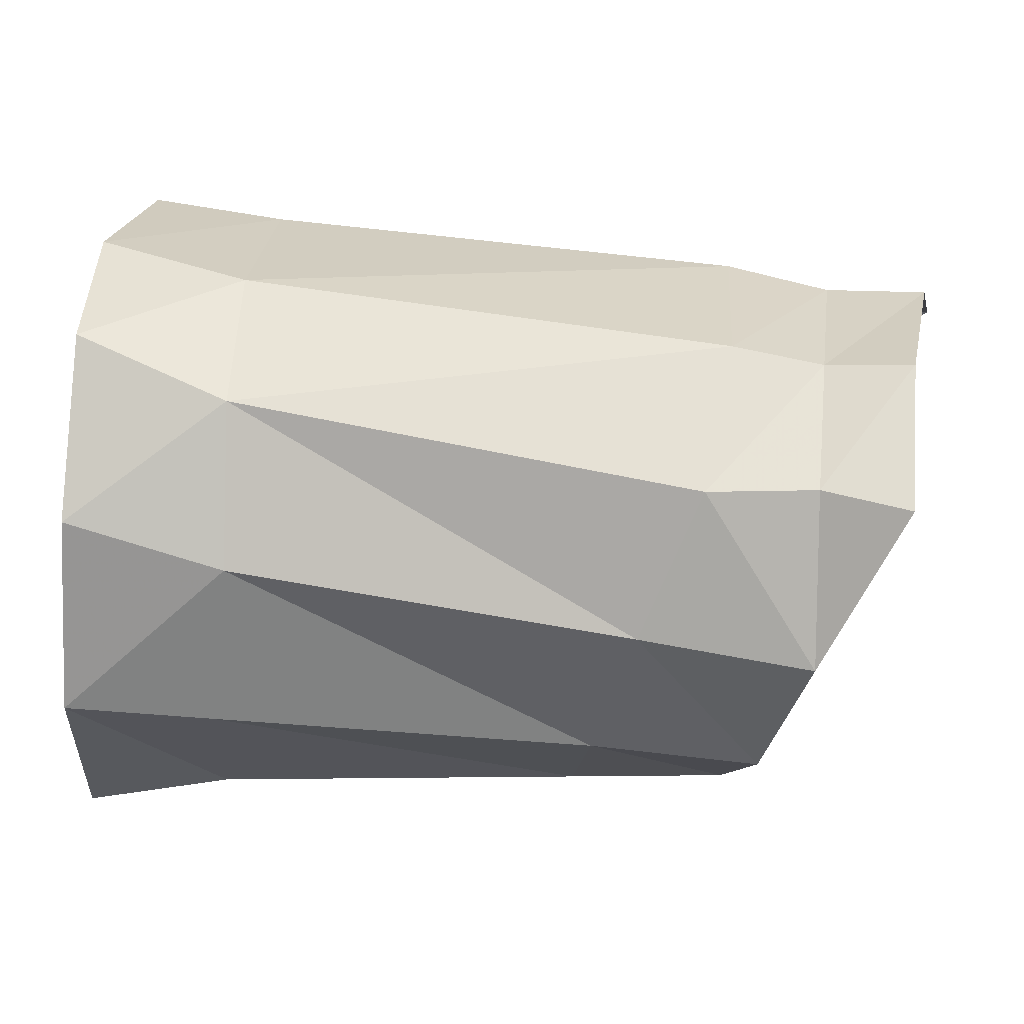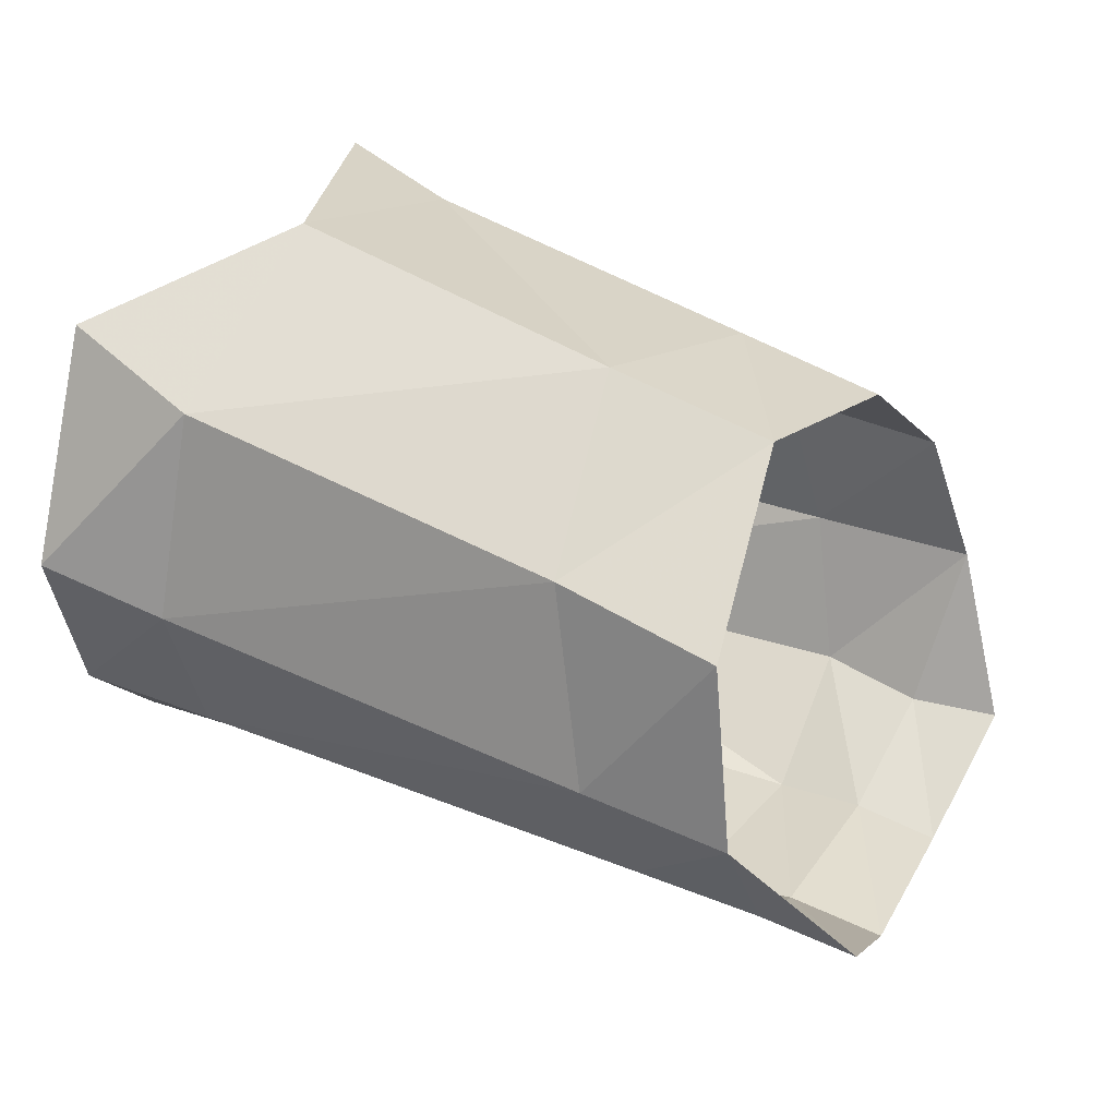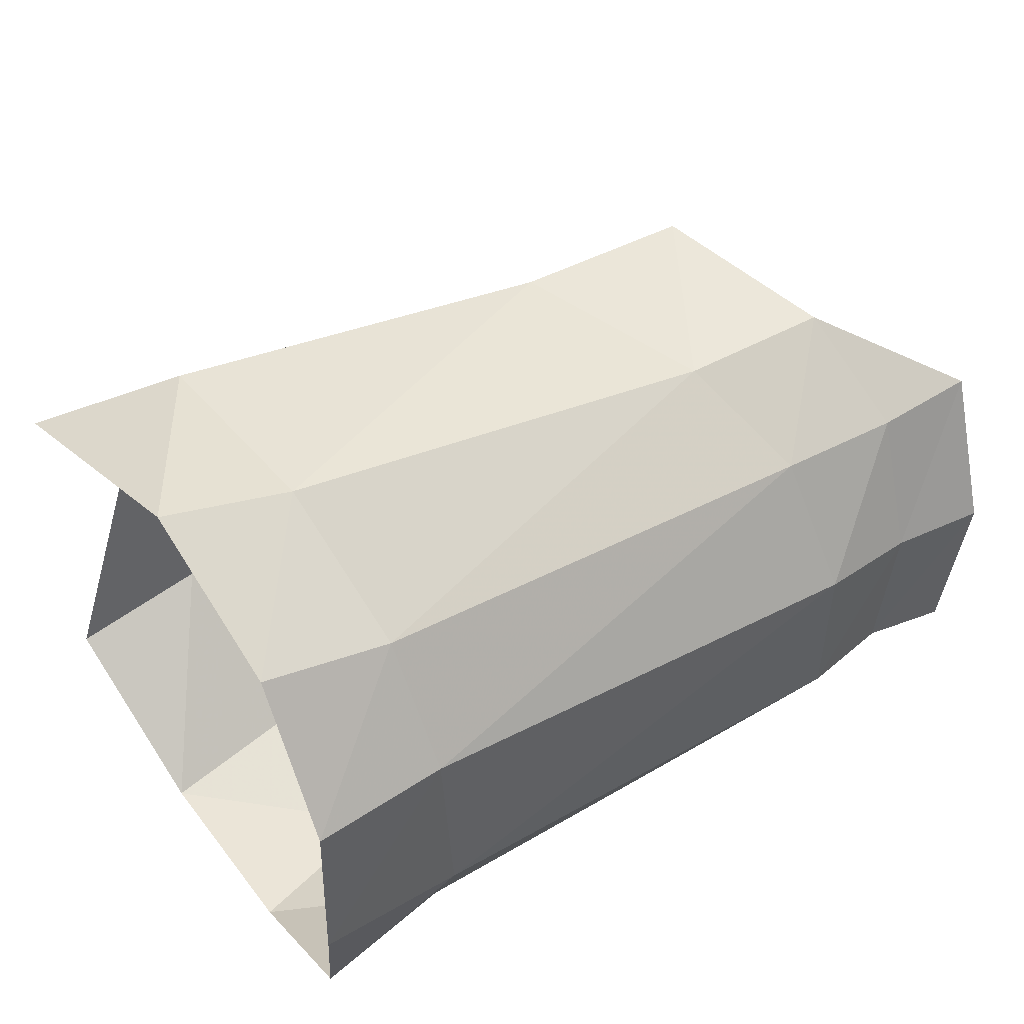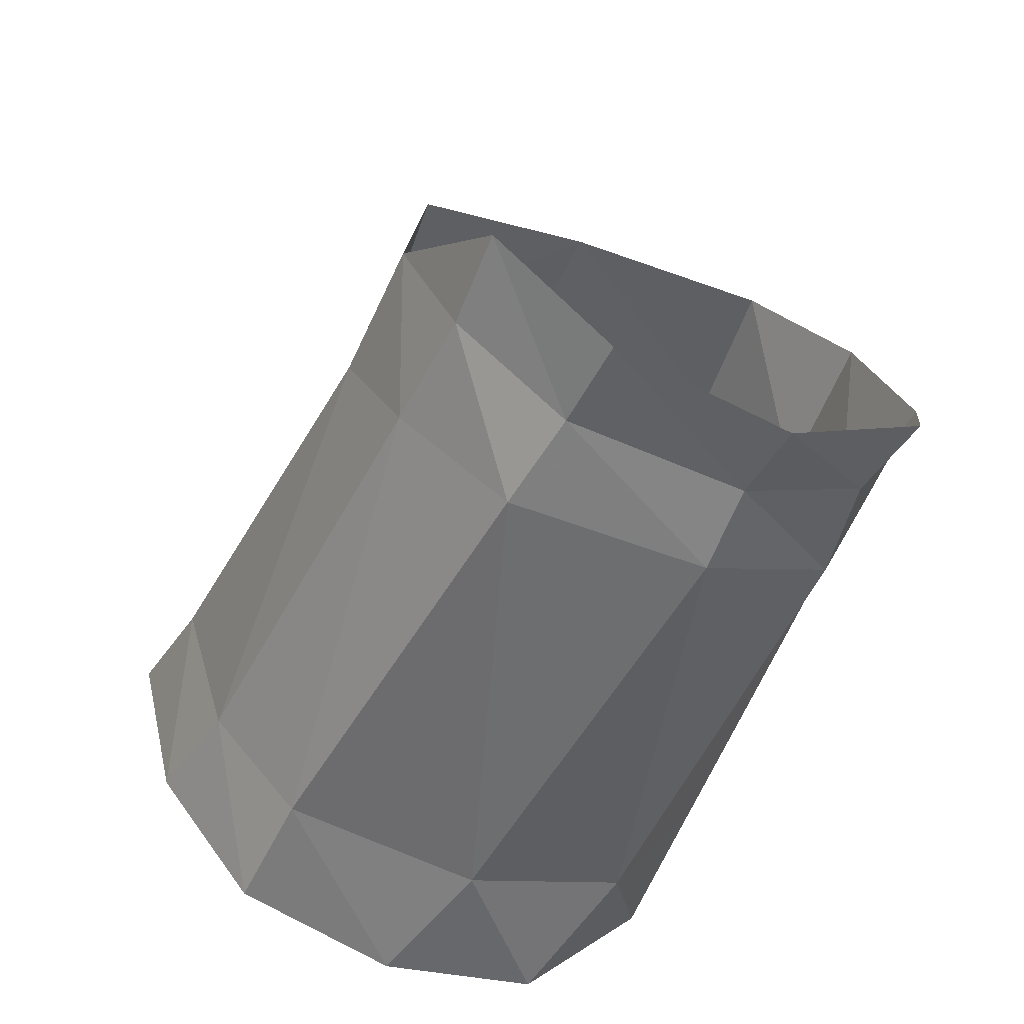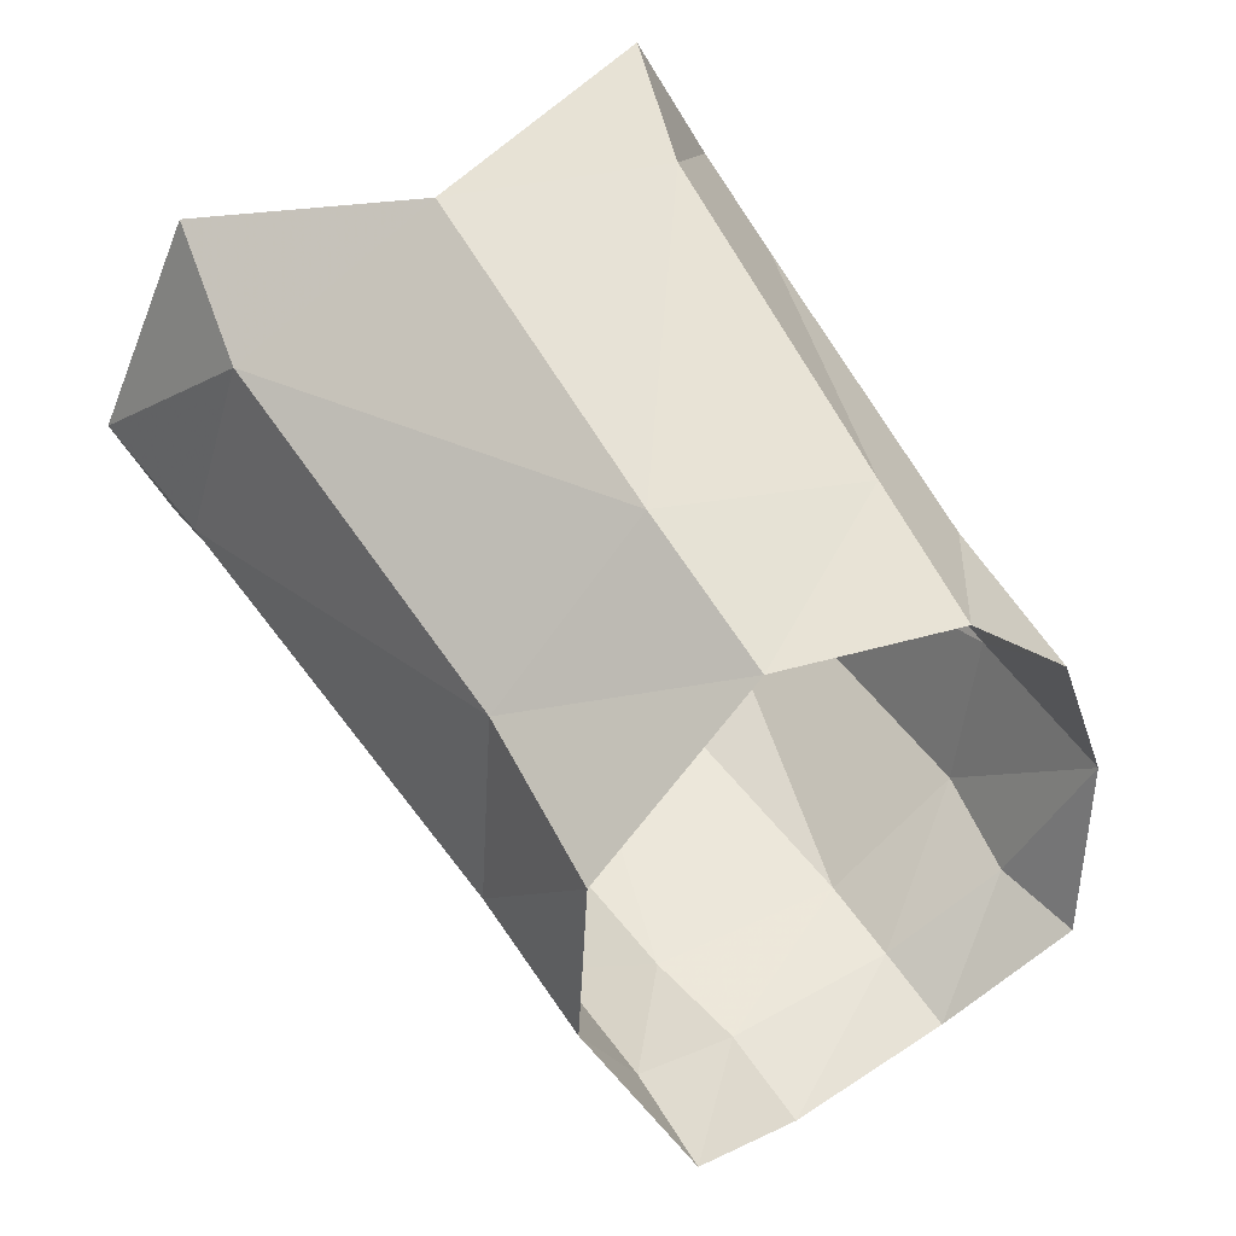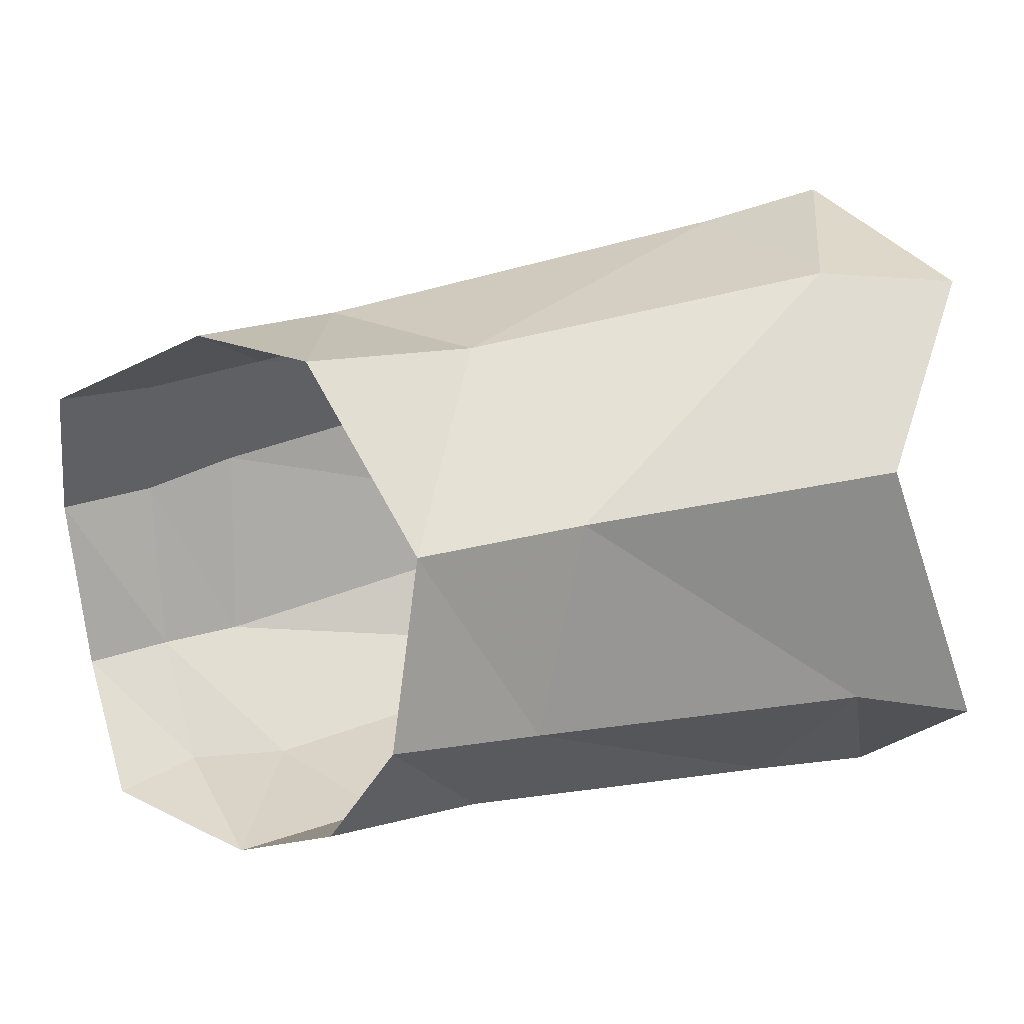
<metadata>
{"format":"obj","ext":"obj","renderer":"f3d","projection":"perspective","resolution":1024,"background":"white","views":[{"elev":-54.0,"azim":-2.8,"up":"+Z"},{"elev":37.6,"azim":36.3,"up":"+Y"},{"elev":64.8,"azim":-35.8,"up":"+Z"},{"elev":-54.3,"azim":76.7,"up":"+Y"},{"elev":57.6,"azim":65.5,"up":"+Y"},{"elev":3.3,"azim":150.9,"up":"+Z"}]}
</metadata>
<code>
v 0.003969 -0.007007 0.004185
v 0.003379 -0.008292 -0.002065
v -0.001246 -0.008325 -0.000132
v -0.000225 -0.007048 0.005082
v 0.004352 0.007316 0.006488
v 0.004586 0.001099 0.008527
v 0.00082 0.002125 0.009688
v -5.7e-05 0.008612 0.006266
v 0.003665 0.01047 0.000132
v 0.004494 -0.003921 0.007047
v 0.000636 -0.003232 0.008343
v -0.001367 -0.007984 -0.005129
v -0.001462 -0.003888 -0.009038
v -0.001371 0.008043 -0.008111
v 0.01459 0.002645 -0.0107
v 0.002988 0.002249 -0.01055
v 0.003381 -0.003013 -0.009938
v 0.01558 -0.002321 -0.01157
v -0.001522 0.002036 -0.01055
v 0.002973 0.007664 -0.007382
v 0.01854 -0.008174 0.00028
v 0.01812 -0.008958 -0.005836
v 0.01871 -0.005112 0.003668
v 0.01589 0.004907 0.004016
v 0.0177 -0.001269 0.005241
v 0.003279 -0.007138 -0.007121
v 0.01725 -0.006638 -0.01006
v 0.01432 0.006434 -0.007973
v 0.01393 0.008518 -0.001337
v 0.01909 0.005875 -0.008266
v 0.01909 0.00753 -0.002197
v 0.02111 0.004112 0.003586
v 0.02232 -0.001652 0.004445
v 0.02253 -0.005427 0.002781
v 0.01969 0.002642 -0.01127
v 0.02074 -0.002113 -0.01246
v 0.02054 -0.006864 -0.01007
v 0.02457 -0.008455 -0.001333
v 0.02565 -0.005532 0.002388
v 0.02162 -0.00803 -0.000716
v 0.02085 -0.00867 -0.006206
v 0.0234 -0.009188 -0.006802
v 0.02313 -0.006938 -0.01104
f 4 3 1
f 1 3 2
f 8 7 5
f 5 7 6
f 9 8 5
f 7 11 6
f 6 11 10
f 18 17 15
f 15 17 16
f 14 9 20
f 22 21 2
f 2 21 1
f 21 23 1
f 1 23 10
f 11 4 10
f 10 4 1
f 25 24 6
f 6 24 5
f 27 22 26
f 26 22 2
f 15 16 28
f 28 16 20
f 13 19 17
f 17 19 16
f 17 18 26
f 26 18 27
f 28 20 29
f 29 20 9
f 23 25 10
f 10 25 6
f 24 29 5
f 5 29 9
f 14 20 19
f 19 20 16
f 12 13 26
f 26 13 17
f 3 12 2
f 2 12 26
f 29 31 28
f 28 31 30
f 32 31 24
f 24 31 29
f 33 32 25
f 25 32 24
f 34 33 23
f 23 33 25
f 28 30 15
f 15 30 35
f 15 35 18
f 18 35 36
f 37 27 36
f 36 27 18
f 34 39 33
f 40 34 21
f 21 34 23
f 37 41 27
f 27 41 22
f 21 22 40
f 40 22 41
f 40 41 38
f 38 41 42
f 43 42 37
f 37 42 41
f 38 39 40
f 40 39 34
f 36 43 37

</code>
